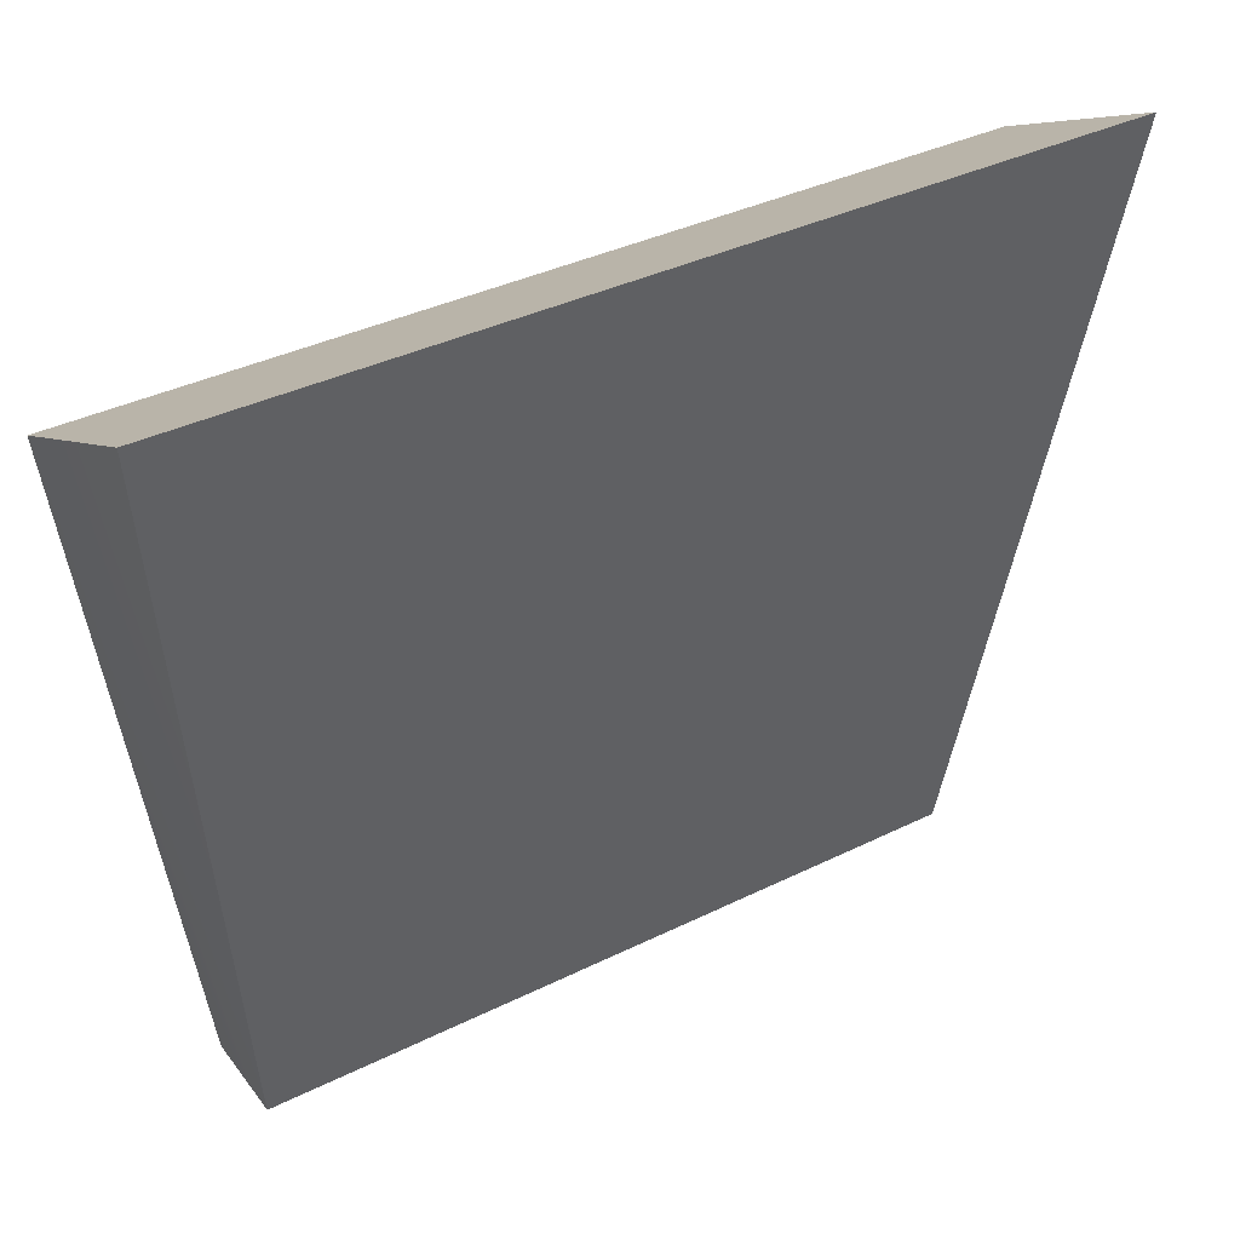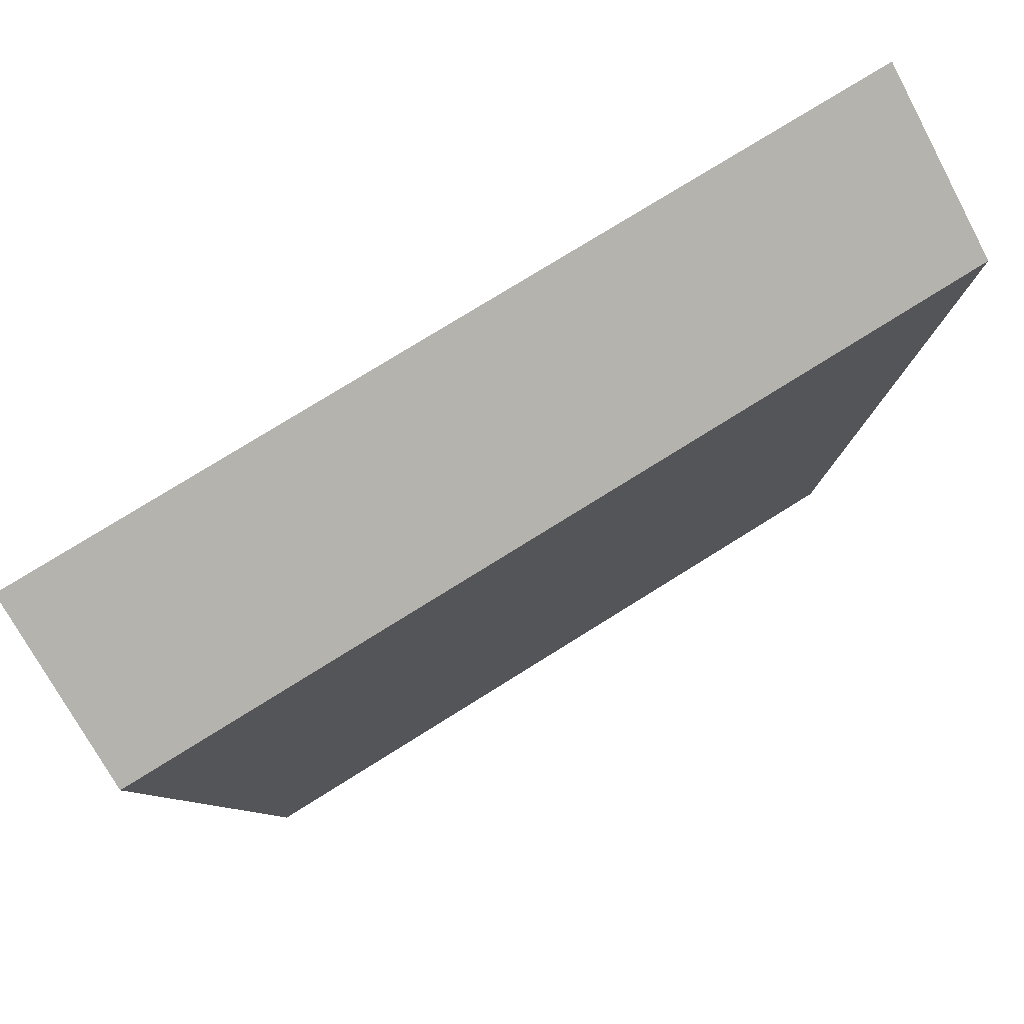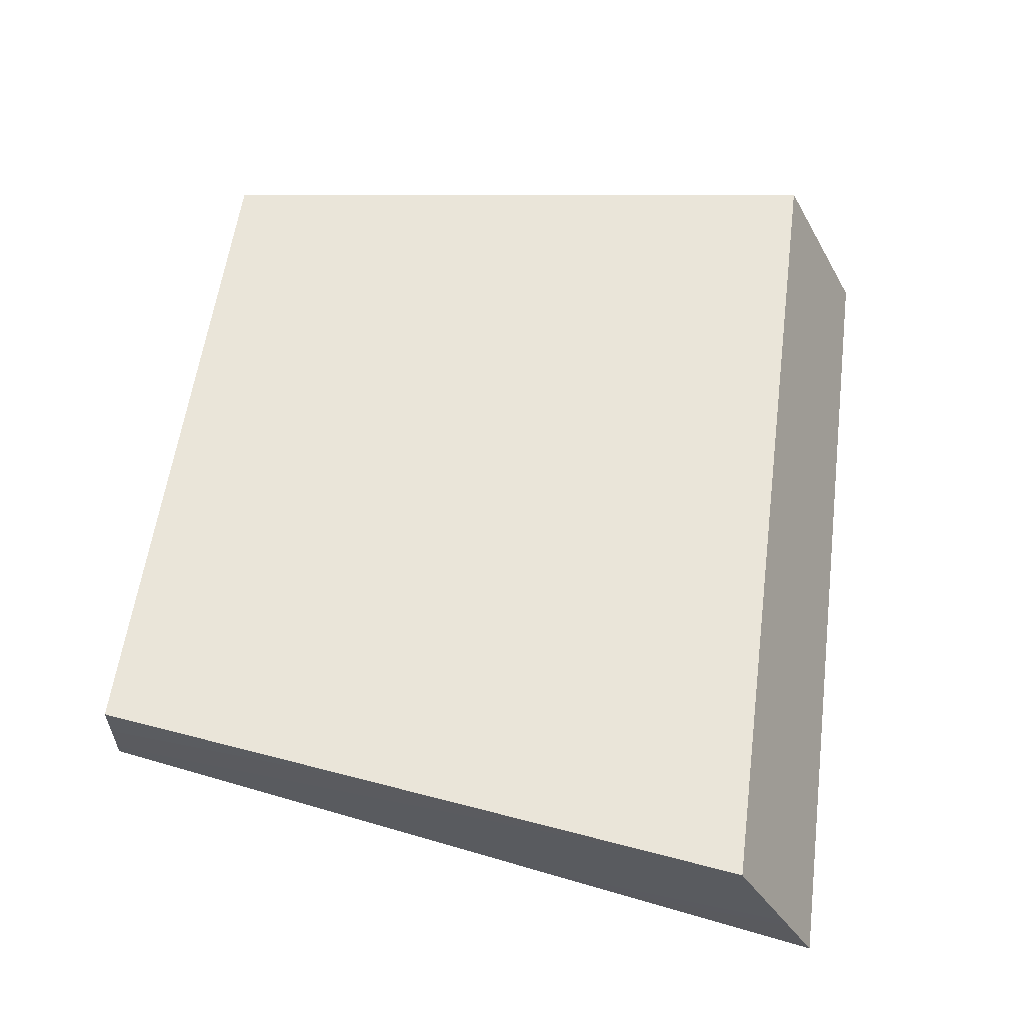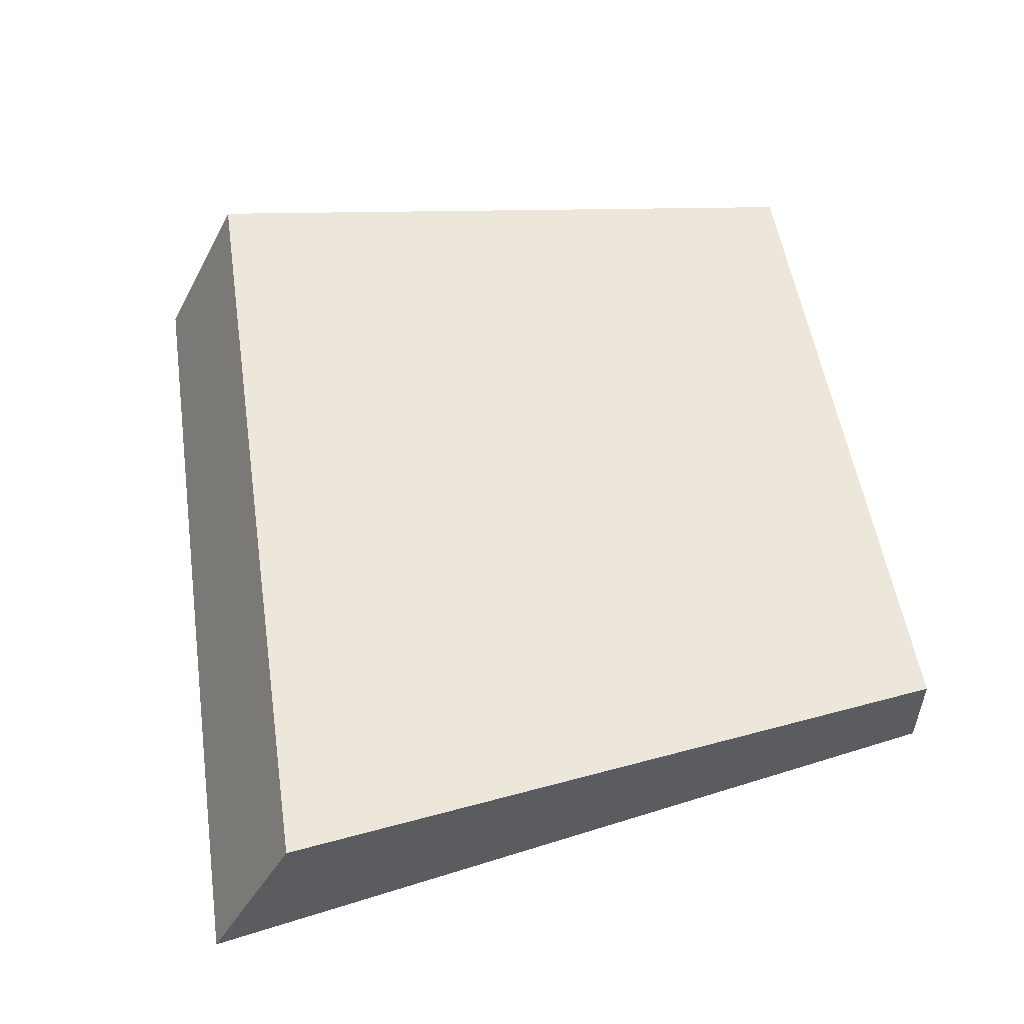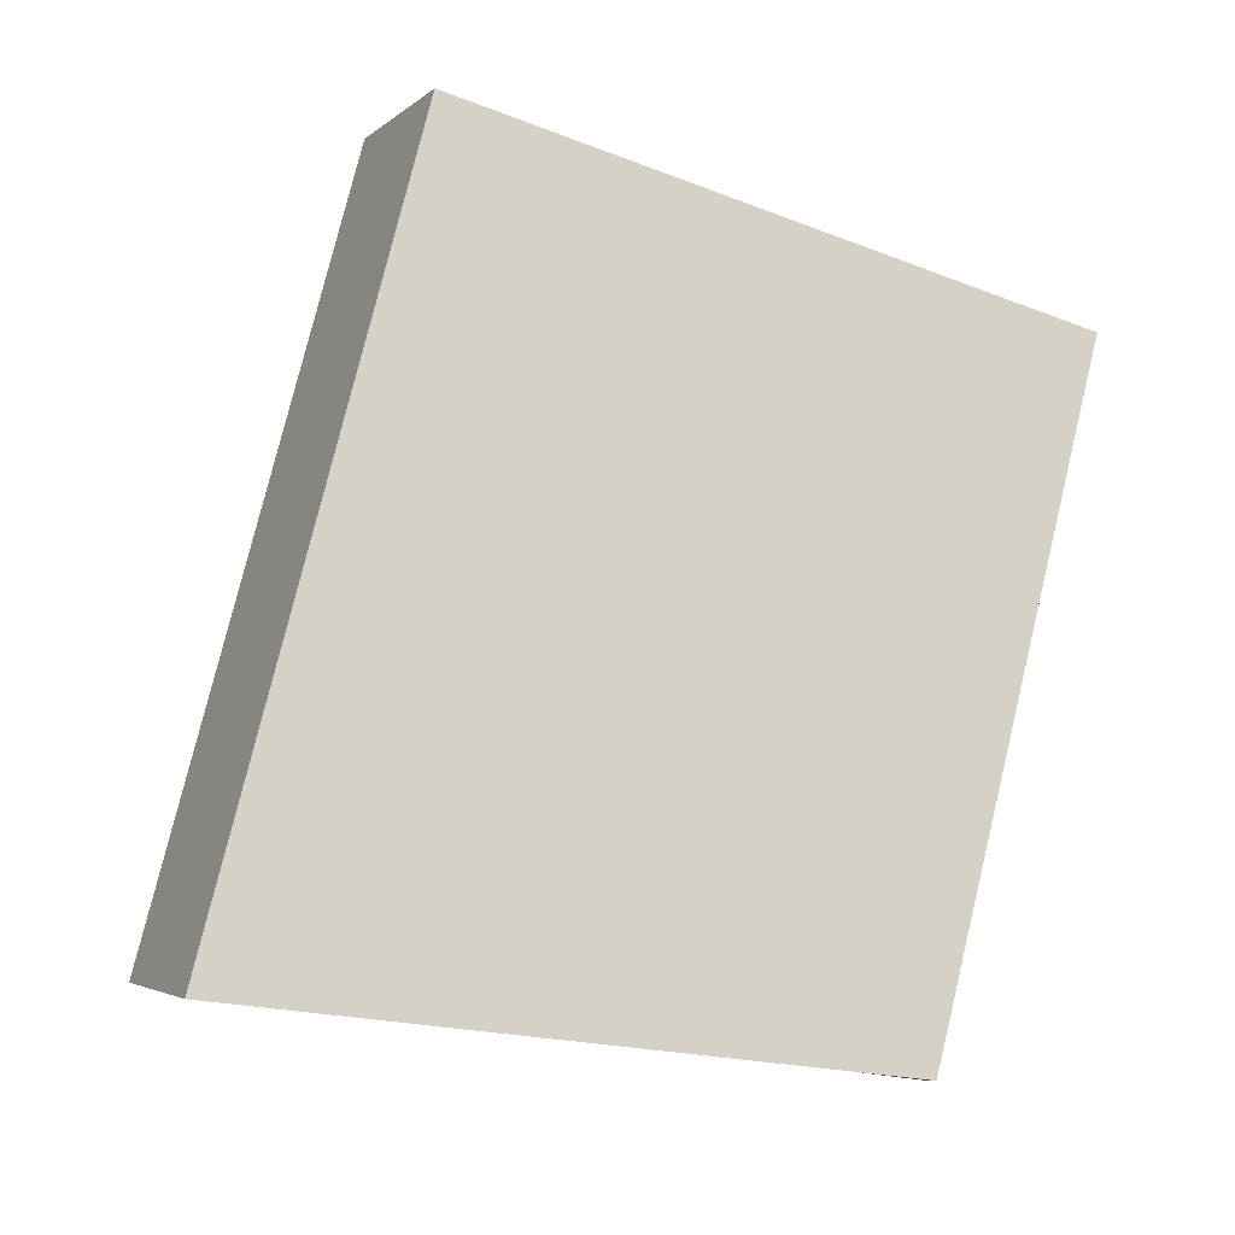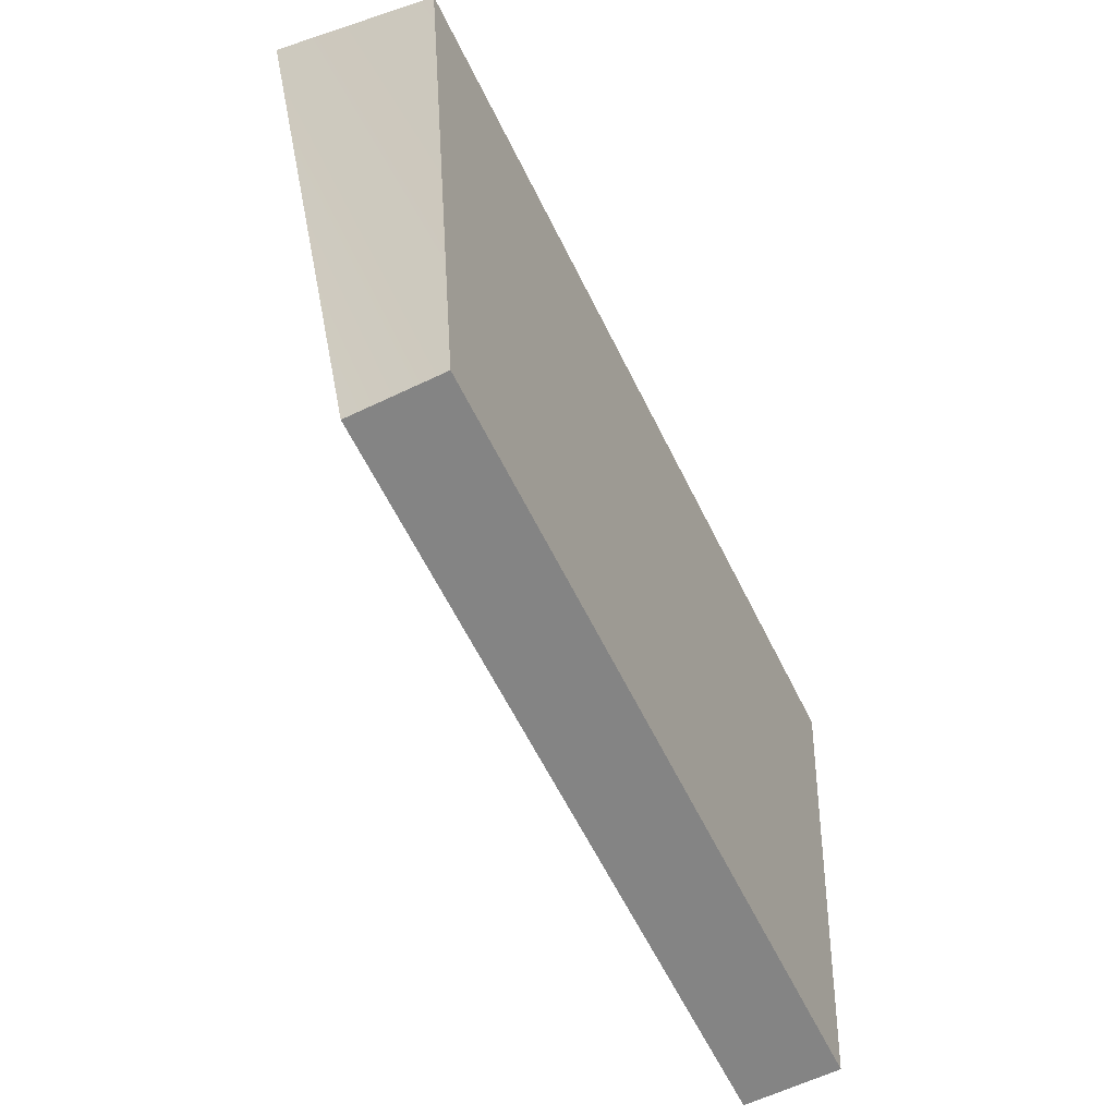
<metadata>
{"format":"obj","ext":"obj","renderer":"f3d","projection":"perspective","resolution":1024,"background":"white","views":[{"elev":37.1,"azim":-32.5,"up":"+Z"},{"elev":76.4,"azim":148.0,"up":"+Z"},{"elev":58.0,"azim":-82.4,"up":"+Y"},{"elev":52.9,"azim":81.4,"up":"+Y"},{"elev":79.2,"azim":103.7,"up":"+Y"},{"elev":-61.4,"azim":116.1,"up":"+Z"}]}
</metadata>
<code>
g pb_Mesh1014226
v -13 -1 2.25
v -23 -1 2.25
v -13 1 1.25
v -23 1 1.25
v -23 -1 2.25
v -22 0 -6.25
v -23 1 1.25
v -22 1 -6.25
v -22 0 -6.25
v -14 0 -6.25
v -22 1 -6.25
v -14 1 -6.25
v -14 0 -6.25
v -13 -1 2.25
v -14 1 -6.25
v -13 1 1.25
v -14 0 -6.25
v -22 0 -6.25
v -13 -1 2.25
v -23 -1 2.25
v -13 1 1.25
v -23 1 1.25
v -14 1 -6.25
v -22 1 -6.25
g pb_Mesh1014226_0
f 3 2 1
f 3 4 2
g pb_Mesh1014226_1
f 7 6 5
f 7 8 6
f 11 10 9
f 11 12 10
f 15 14 13
f 15 16 14
f 19 18 17
f 19 20 18
g pb_Mesh1014226_2
f 23 22 21
f 23 24 22

</code>
